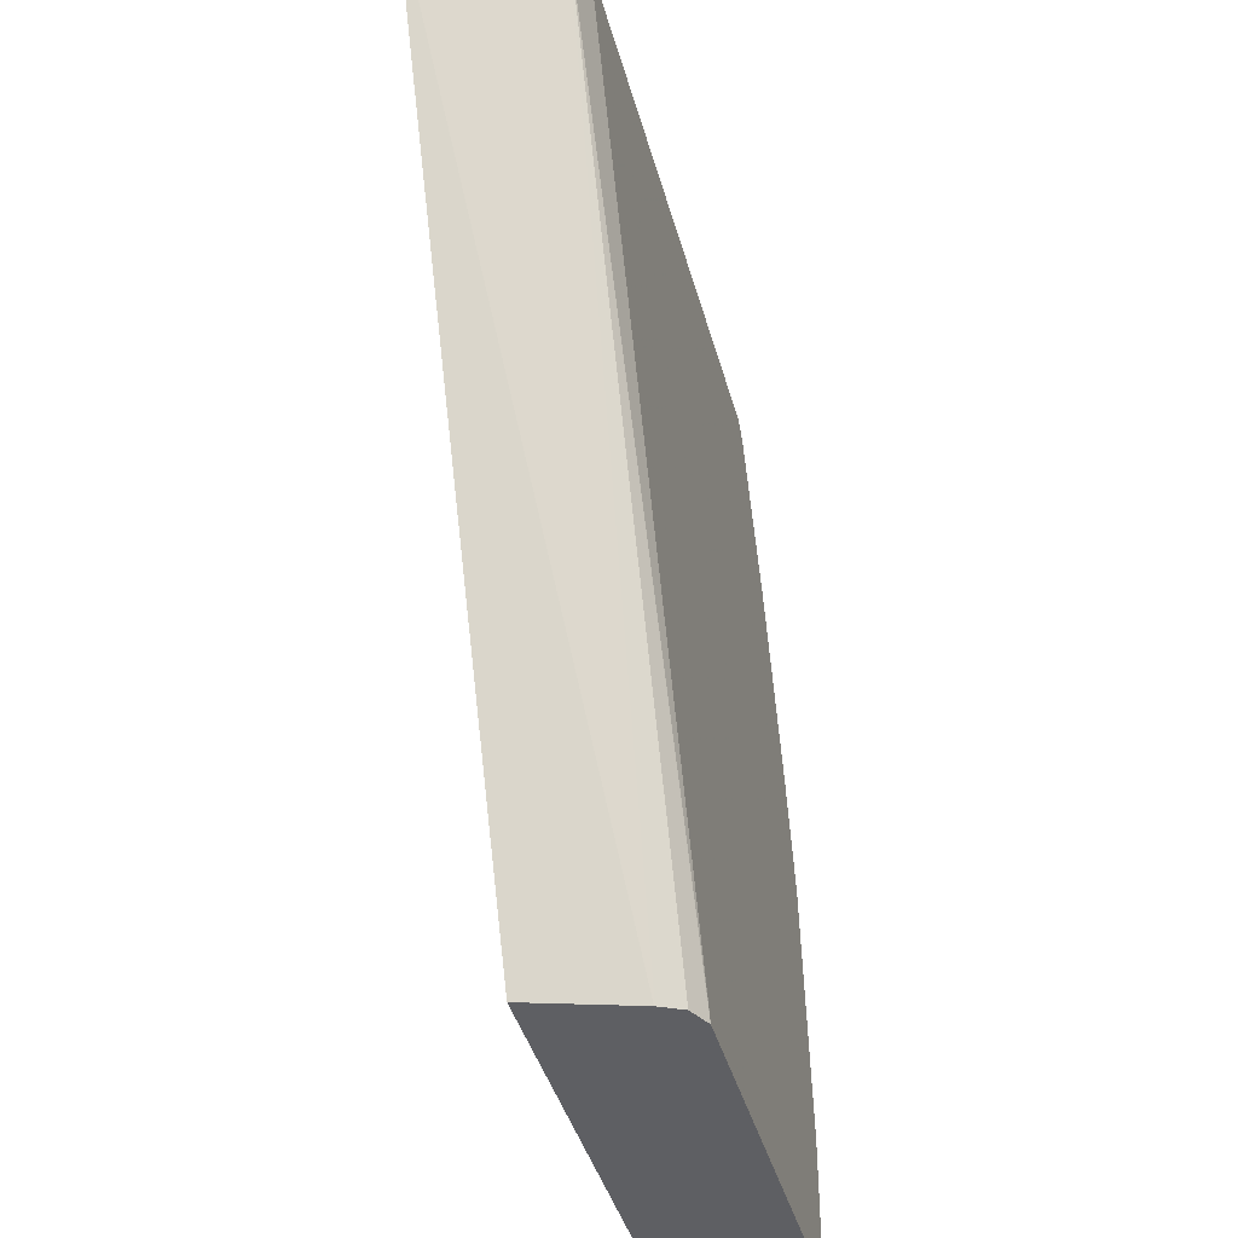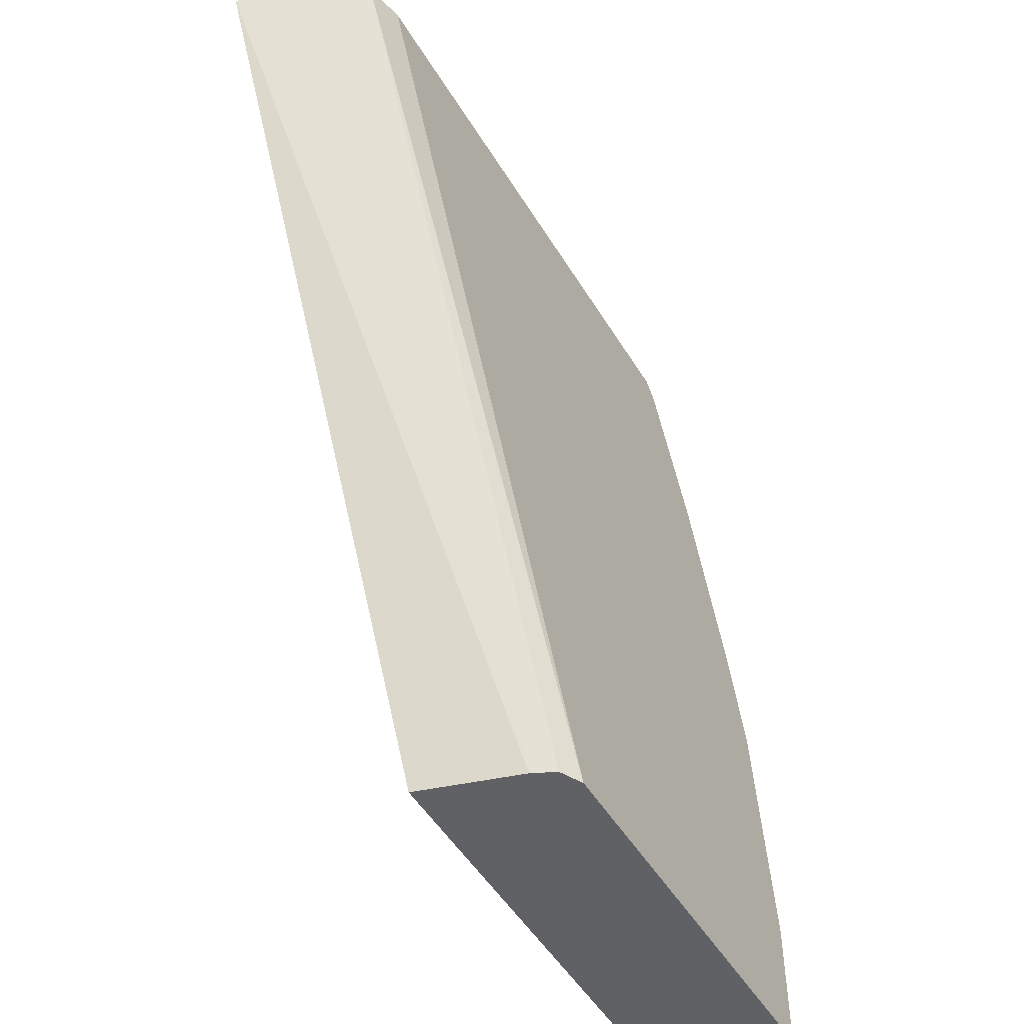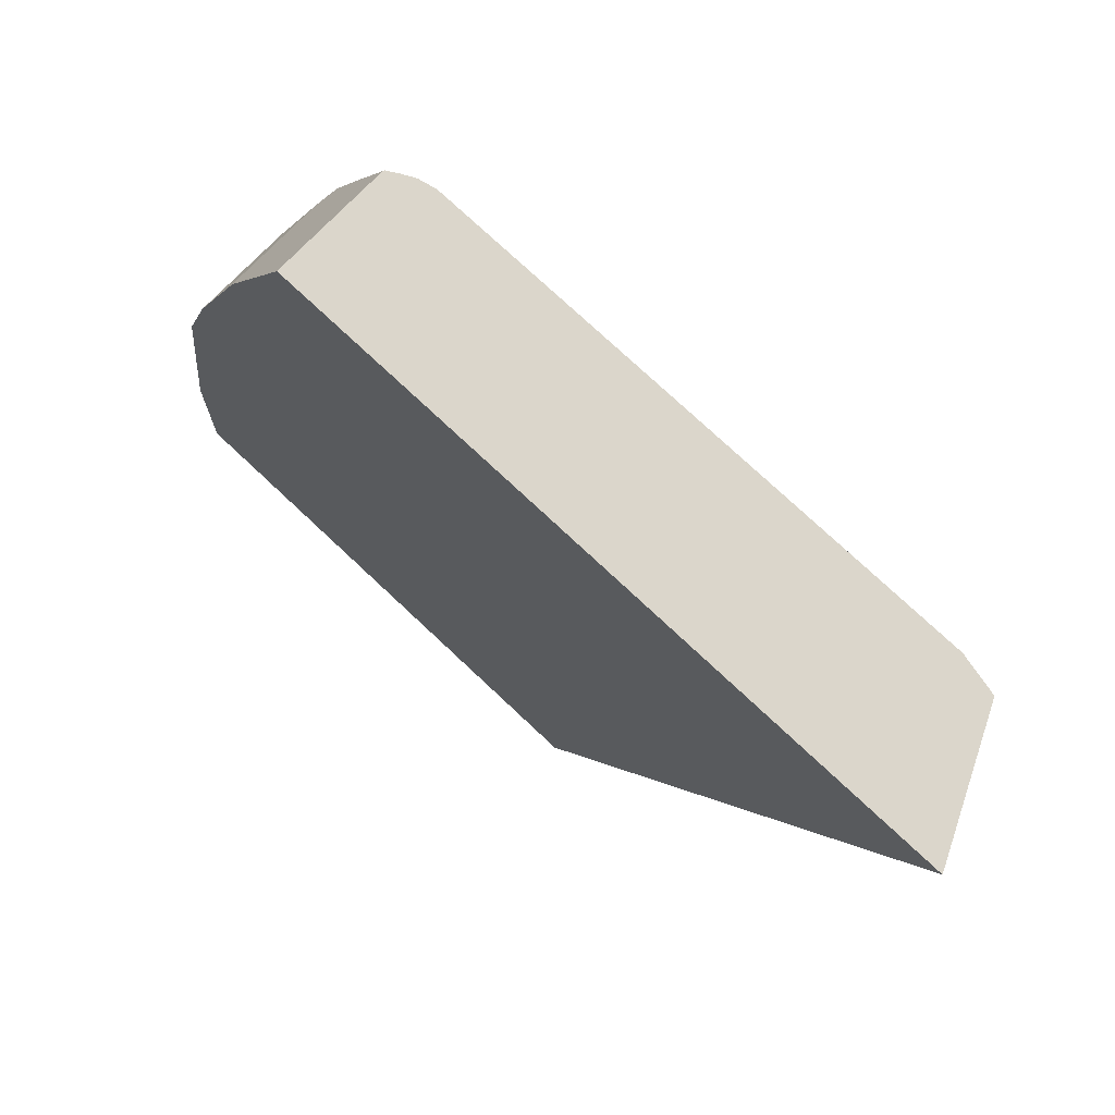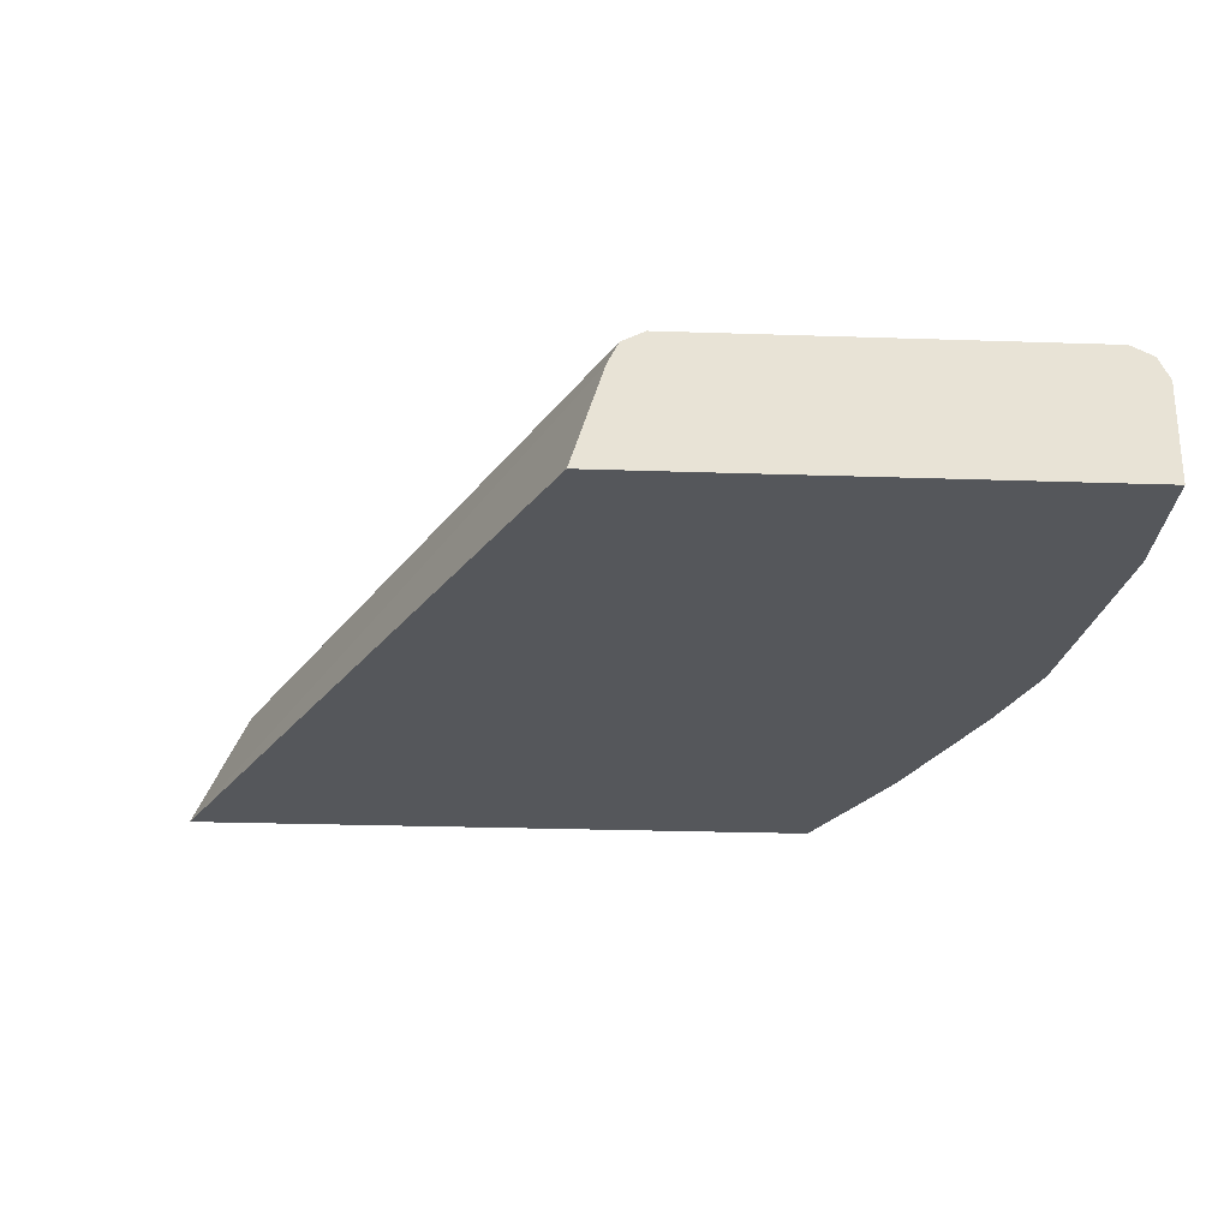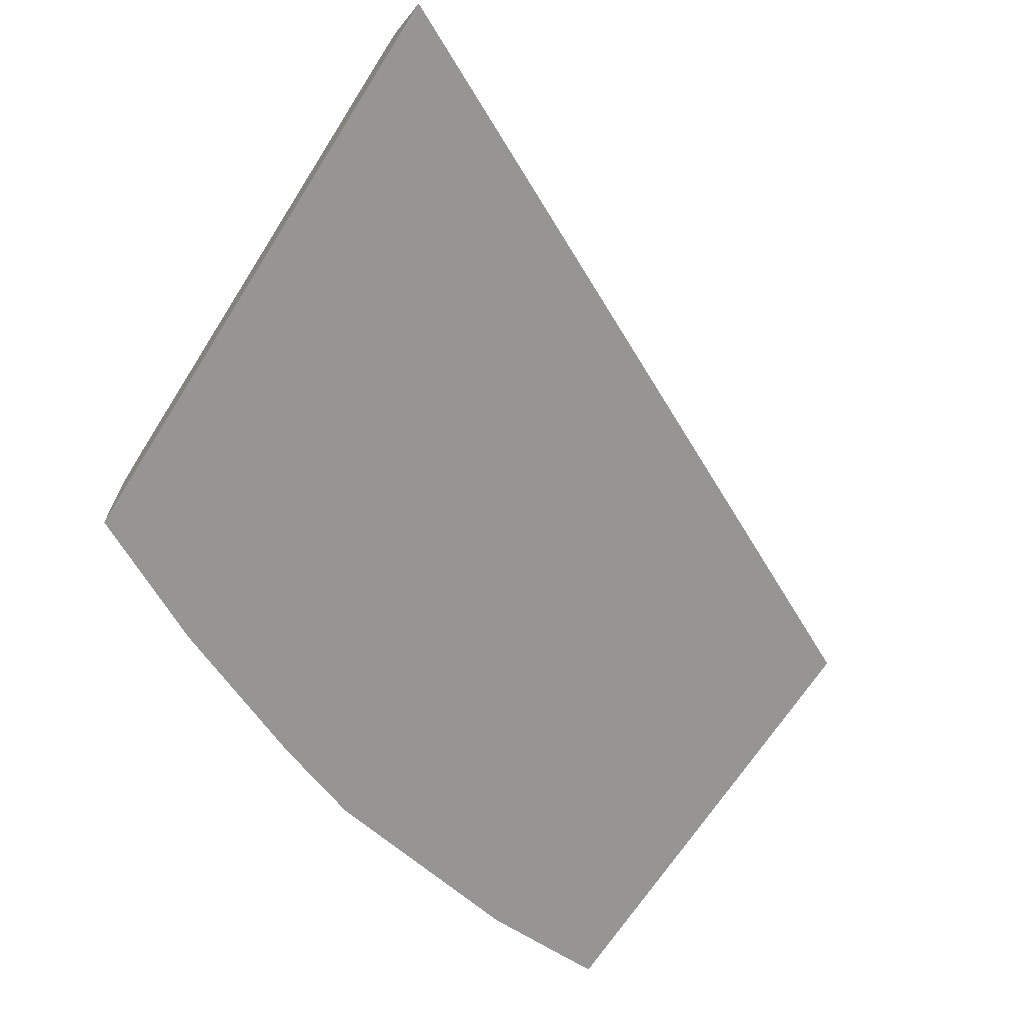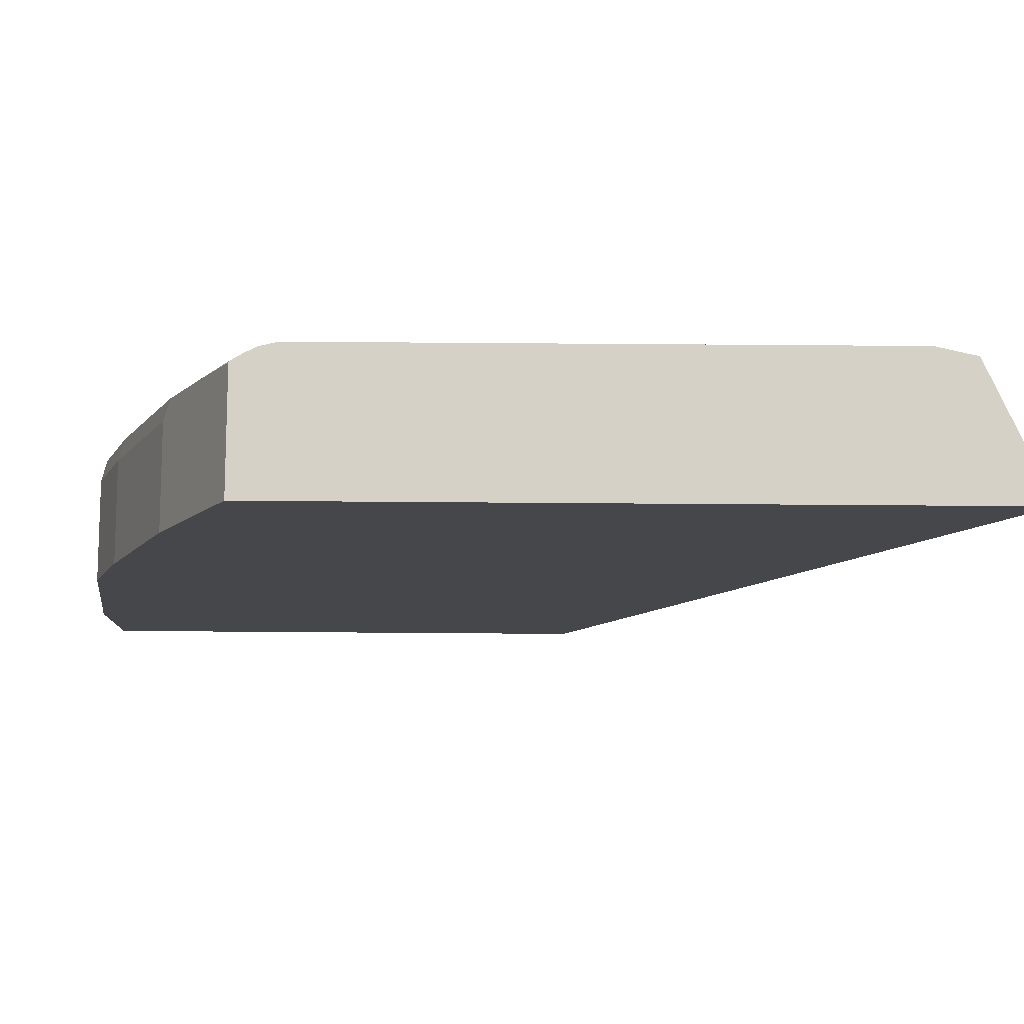
<metadata>
{"format":"obj","ext":"obj","renderer":"f3d","projection":"perspective","resolution":1024,"background":"white","views":[{"elev":-40.7,"azim":104.7,"up":"+Z"},{"elev":-50.4,"azim":120.3,"up":"+Z"},{"elev":73.5,"azim":43.5,"up":"+Z"},{"elev":-26.5,"azim":177.0,"up":"+Y"},{"elev":-67.5,"azim":57.5,"up":"+Y"},{"elev":79.3,"azim":0.4,"up":"+Z"}]}
</metadata>
<code>
v -0.9537 0.1457 0.0003499
v -0.9537 0.1457 0.08296
v -0.9537 0.2073 0.0003499
v -0.644 0.1457 0.0003499
v -0.9537 0.2073 0.08296
v -0.9329 0.1457 0.2281
v -0.9485 0.2177 0.09334
v -0.9467 0.2211 0.0003499
v -0.6634 0.2073 0.0003499
v -0.4076 0.1457 0.4865
v -0.9329 0.2073 0.2281
v -0.9122 0.1457 0.2902
v -0.9467 0.2211 0.08296
v -0.9277 0.2177 0.2384
v -0.9465 0.2213 0.0003499
v -0.6636 0.2077 0.0003499
v -0.8244 0.1457 0.4865
v -0.4422 0.2195 0.4865
v -0.9122 0.2073 0.2902
v -0.8707 0.1457 0.3939
v -0.926 0.2211 0.2281
v -0.9329 0.228 0.08296
v -0.907 0.2177 0.3006
v -0.9053 0.2211 0.2902
v -0.9329 0.228 0.0003499
v -0.6703 0.2211 0.0003499
v -0.4438 0.2229 0.4865
v -0.8244 0.217 0.4865
v -0.8293 0.1457 0.4768
v -0.8707 0.2073 0.3939
v -0.8705 0.1457 0.3943
v -0.9122 0.228 0.2281
v -0.8655 0.2177 0.4042
v -0.8638 0.2211 0.3939
v -0.8941 0.2229 0.311
v -0.8914 0.228 0.2902
v -0.6841 0.228 0.0003499
v -0.6838 0.2279 0.0003499
v -0.4561 0.2256 0.4865
v -0.8569 0.2073 0.4215
v -0.8293 0.2073 0.4768
v -0.8239 0.2179 0.4865
v -0.8448 0.2177 0.4457
v -0.8526 0.2229 0.4146
v -0.85 0.228 0.3939
v -0.4672 0.228 0.4865
v -0.8171 0.2219 0.4865
v -0.8318 0.2229 0.4561
v -0.8293 0.228 0.4354
v -0.7989 0.228 0.4865
v -0.8097 0.2256 0.4865
v -0.8085 0.228 0.4768
f 22 50 46
f 22 46 37
f 22 37 25
f 24 36 32
f 23 33 34
f 23 35 24
f 22 52 50
f 24 35 36
f 23 30 33
f 23 34 35
f 20 31 30
f 22 45 49
f 22 36 45
f 22 32 36
f 21 24 32
f 19 30 23
f 17 41 29
f 16 27 18
f 16 26 27
f 26 38 27
f 15 22 25
f 22 49 52
f 27 38 37
f 35 45 36
f 28 40 41
f 14 24 21
f 50 52 51
f 48 52 49
f 48 51 52
f 47 51 48
f 44 49 45
f 44 48 49
f 42 48 43
f 42 47 48
f 37 46 39
f 27 37 39
f 35 44 45
f 33 44 34
f 33 48 44
f 33 43 48
f 31 41 40
f 30 31 40
f 29 41 31
f 28 30 40
f 28 33 30
f 28 43 33
f 28 42 43
f 34 44 35
f 14 23 24
f 17 28 41
f 13 32 22
f 3 5 7
f 2 11 5
f 2 6 11
f 1 6 2
f 1 12 6
f 1 20 12
f 1 31 20
f 1 29 31
f 1 17 29
f 1 10 17
f 3 7 8
f 1 4 10
f 1 16 9
f 1 26 16
f 1 37 38
f 1 25 37
f 1 15 25
f 1 8 15
f 1 3 8
f 1 5 3
f 1 2 5
f 13 22 15
f 1 9 4
f 4 9 10
f 1 38 26
f 5 14 7
f 13 21 32
f 12 30 19
f 12 20 30
f 11 23 14
f 11 19 23
f 10 28 17
f 10 42 28
f 5 11 14
f 10 51 47
f 10 50 51
f 10 46 50
f 10 47 42
f 10 27 39
f 6 12 19
f 6 19 11
f 7 13 8
f 10 39 46
f 7 21 13
f 7 14 21
f 9 16 10
f 10 16 18
f 10 18 27
f 8 13 15

</code>
